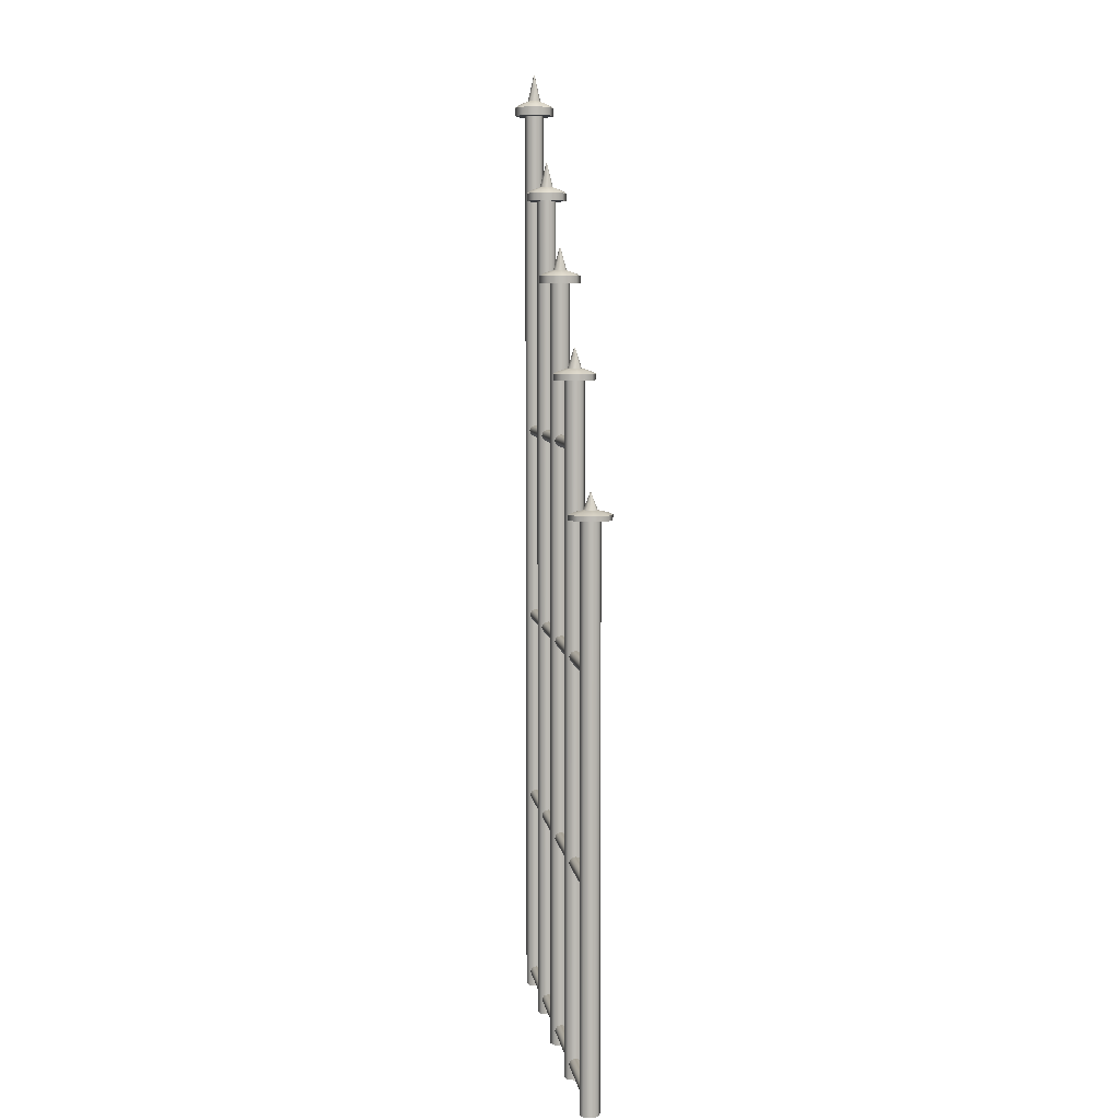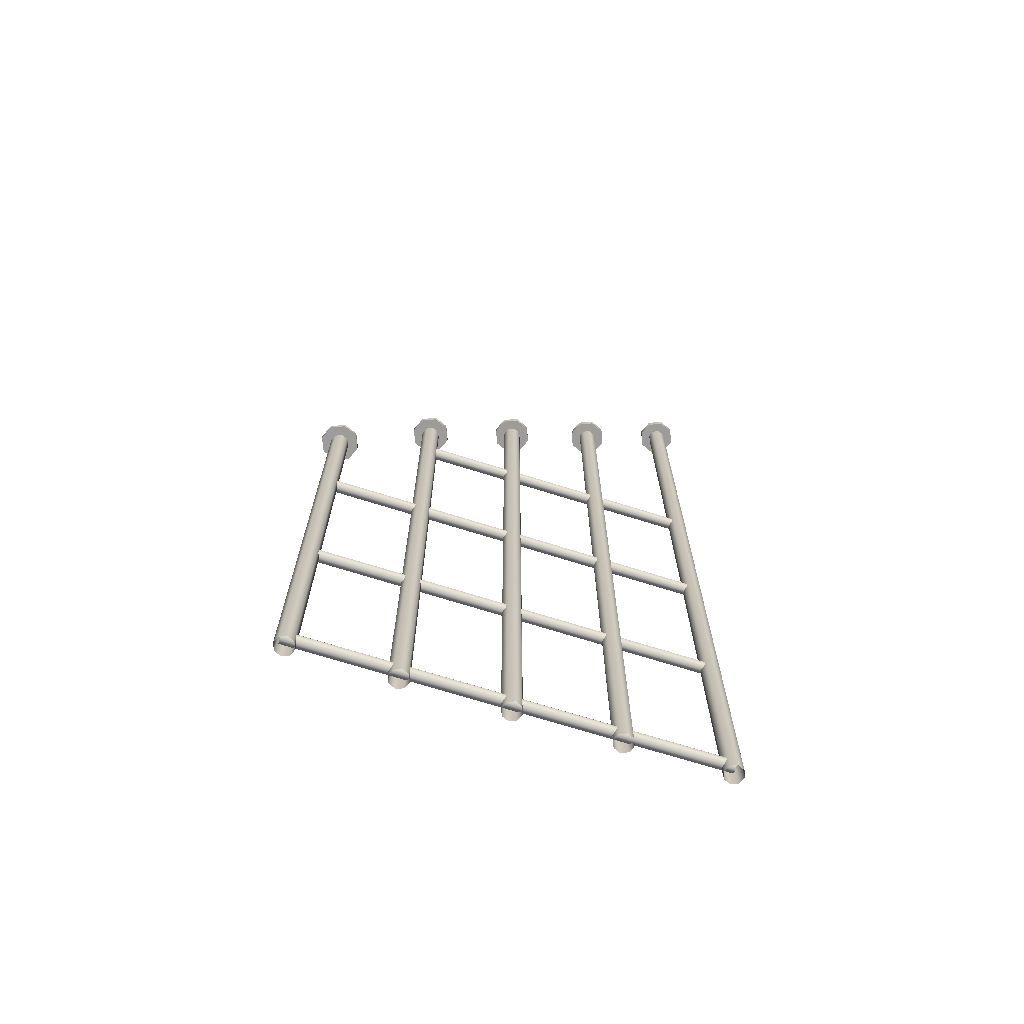
<metadata>
{"format":"obj","ext":"obj","renderer":"f3d","projection":"perspective","resolution":1024,"background":"white","views":[{"elev":6.3,"azim":82.1,"up":"+Y"},{"elev":-70.1,"azim":162.5,"up":"+Y"}]}
</metadata>
<code>
g GateLeft
v -0.3637 2.215 -0.0232
v -1.488 2.215 -0.0232
v -0.3637 2.199 -0.0164
v -1.488 2.199 -0.0164
v -0.3637 2.192 0
v -1.488 2.192 0
v -0.3637 2.199 0.0164
v -1.488 2.199 0.0164
v -0.3637 2.215 0.0232
v -1.488 2.215 0.0232
v -0.3637 2.232 0.0164
v -1.488 2.232 0.0164
v -0.3637 2.239 -0
v -1.488 2.239 -0
v -0.3637 2.232 -0.0164
v -1.488 2.232 -0.0164
v 2.074 6 0.1323
v 2.074 5.906 -0.09354
v 2.074 6 -0.1323
v 2.074 5.868 0
v 2.074 5.906 0.09354
v 2.074 6.094 0.09354
v 2.074 6.132 -0
v 2.074 6.094 -0.09354
v 0.01612 1.477 -0.0232
v -1.488 1.477 -0.0232
v 0.01612 1.46 -0.0164
v -1.488 1.46 -0.0164
v 0.01612 1.454 0
v -1.488 1.454 0
v 0.01612 1.46 0.0164
v -1.488 1.46 0.0164
v 0.01612 1.477 0.0232
v -1.488 1.477 0.0232
v 0.01612 1.493 0.0164
v -1.488 1.493 0.0164
v 0.01612 1.5 -0
v -1.488 1.5 -0
v 0.01612 1.493 -0.0164
v -1.488 1.493 -0.0164
v 2.074 4 0.1323
v 2.074 3.906 -0.09354
v 2.074 4 -0.1323
v 2.074 3.868 0
v 2.074 3.906 0.09354
v 2.074 4.094 0.09354
v 2.074 4.132 -0
v 2.074 4.094 -0.09354
v 0.01612 0.7384 -0.0232
v -1.488 0.7384 -0.0232
v 0.01612 0.722 -0.0164
v -1.488 0.722 -0.0164
v 0.01612 0.7152 0
v -1.488 0.7152 0
v 0.01612 0.722 0.0164
v -1.488 0.722 0.0164
v 0.01612 0.7384 0.0232
v -1.488 0.7384 0.0232
v 0.01612 0.7548 0.0164
v -1.488 0.7548 0.0164
v 0.01612 0.7616 -0
v -1.488 0.7616 -0
v 0.01612 0.7548 -0.0164
v -1.488 0.7548 -0.0164
v 2.074 2 0.1323
v 2.074 1.906 -0.09354
v 2.074 2 -0.1323
v 2.074 1.868 0
v 2.074 1.906 0.09354
v 2.074 2.094 0.09354
v 2.074 2.132 -0
v 2.074 2.094 -0.09354
v 0.01612 -5.6e-05 -0.0232
v -1.488 -5.6e-05 -0.0232
v 0.01612 -0.01646 -0.0164
v -1.488 -0.01646 -0.0164
v 0.01612 -0.02326 0
v -1.488 -0.02326 0
v 0.01612 -0.01646 0.0164
v -1.488 -0.01646 0.0164
v 0.01612 -5.6e-05 0.0232
v -1.488 -5.6e-05 0.0232
v 0.01612 0.01635 0.0164
v -1.488 0.01635 0.0164
v 0.01612 0.02314 -0
v -1.488 0.02314 -0
v 0.01612 0.01635 -0.0164
v -1.488 0.01635 -0.0164
v 2.074 0 0.1323
v 2.074 -0.09354 -0.09354
v 2.074 -0 -0.1323
v 2.074 -0.1323 0
v 2.074 -0.09354 0.09354
v 2.074 0.09354 0.09354
v 2.074 0.1323 -0
v 2.074 0.09354 -0.09354
v -0.003356 -0.05706 -0.03597
v -0.003356 1.989 -0.03597
v -0.02879 -0.05706 -0.02543
v -0.02879 1.989 -0.02543
v -0.03932 -0.05706 0
v -0.03932 1.989 0
v -0.02879 -0.05706 0.02543
v -0.02879 1.989 0.02543
v -0.003356 -0.05706 0.03597
v -0.003356 1.989 0.03597
v 0.02208 -0.05706 0.02543
v 0.02208 1.989 0.02543
v 0.03261 -0.05706 -0
v 0.03261 1.989 -0
v 0.02208 -0.05706 -0.02543
v 0.02208 1.989 -0.02543
v -0.003356 1.989 -0.07572
v -0.0569 1.989 -0.05354
v -0.07908 1.989 0
v -0.0569 1.989 0.05354
v -0.003356 1.989 0.07572
v 0.05019 1.989 0.05354
v 0.07237 1.989 -0
v 0.05019 1.989 -0.05354
v -0.003356 2.008 -0.07572
v -0.0569 2.008 -0.05354
v -0.07908 2.008 0
v -0.0569 2.008 0.05354
v -0.003356 2.008 0.07572
v 0.05019 2.008 0.05354
v 0.07237 2.008 -0
v 0.05019 2.008 -0.05354
v -0.003356 2.015 -0.05873
v -0.04488 2.015 -0.04153
v -0.06208 2.015 0
v -0.04488 2.015 0.04153
v -0.003356 2.015 0.05873
v 0.03817 2.015 0.04153
v 0.05537 2.015 -0
v 0.03817 2.015 -0.04153
v -0.003356 2.023 -0.02466
v -0.02079 2.023 -0.01744
v -0.02801 2.023 0
v -0.02079 2.023 0.01744
v -0.003356 2.023 0.02466
v 0.01408 2.023 0.01744
v 0.0213 2.023 -0
v 0.01408 2.023 -0.01744
v -0.003356 2.081 -0.001816
v -0.004639 2.081 -0.001284
v -0.005172 2.081 0
v -0.004639 2.081 0.001284
v -0.003356 2.081 0.001816
v -0.002072 2.081 0.001284
v -0.00154 2.081 0
v -0.002072 2.081 -0.001284
v -0.003356 2.081 0
v -0.02879 1.989 -0.02543
v -0.003356 1.989 -0.03597
v -0.03932 1.989 0
v -0.02879 1.989 0.02543
v -0.003356 1.989 0.03597
v 0.02208 1.989 0.02543
v 0.03261 1.989 -0
v 0.02208 1.989 -0.02543
v -0.0569 1.989 -0.05354
v -0.003356 1.989 -0.07572
v -0.07908 1.989 0
v -0.0569 1.989 0.05354
v -0.003356 1.989 0.07572
v 0.05019 1.989 0.05354
v 0.07237 1.989 -0
v 0.05019 1.989 -0.05354
v -0.0569 2.008 -0.05354
v -0.003356 2.008 -0.07572
v -0.07908 2.008 0
v -0.0569 2.008 0.05354
v -0.003356 2.008 0.07572
v 0.05019 2.008 0.05354
v 0.07237 2.008 -0
v 0.05019 2.008 -0.05354
v -0.02079 2.023 -0.01744
v -0.003356 2.023 -0.02466
v -0.02801 2.023 0
v -0.02079 2.023 0.01744
v -0.003356 2.023 0.02466
v 0.01408 2.023 0.01744
v 0.0213 2.023 -0
v 0.01408 2.023 -0.01744
v -0.004639 2.081 -0.001284
v -0.003356 2.081 -0.001816
v -0.005172 2.081 0
v -0.004639 2.081 0.001284
v -0.003356 2.081 0.001816
v -0.002072 2.081 0.001284
v -0.00154 2.081 0
v -0.002072 2.081 -0.001284
v -0.3726 -0.0574 -0.03597
v -0.3726 2.444 -0.03597
v -0.398 -0.0574 -0.02543
v -0.398 2.444 -0.02543
v -0.4086 -0.0574 0
v -0.4086 2.444 0
v -0.398 -0.0574 0.02543
v -0.398 2.444 0.02543
v -0.3726 -0.0574 0.03597
v -0.3726 2.444 0.03597
v -0.3472 -0.0574 0.02543
v -0.3472 2.444 0.02543
v -0.3366 -0.0574 -0
v -0.3366 2.444 -0
v -0.3472 -0.0574 -0.02543
v -0.3472 2.444 -0.02543
v -0.3726 2.444 -0.07572
v -0.4261 2.444 -0.05354
v -0.4483 2.444 0
v -0.4261 2.444 0.05354
v -0.3726 2.444 0.07572
v -0.319 2.444 0.05354
v -0.2969 2.444 -0
v -0.319 2.444 -0.05354
v -0.3726 2.466 -0.07572
v -0.4261 2.466 -0.05354
v -0.4483 2.466 0
v -0.4261 2.466 0.05354
v -0.3726 2.466 0.07572
v -0.319 2.466 0.05354
v -0.2969 2.466 -0
v -0.319 2.466 -0.05354
v -0.3726 2.475 -0.05873
v -0.4141 2.475 -0.04153
v -0.4313 2.475 0
v -0.4141 2.475 0.04153
v -0.3726 2.475 0.05873
v -0.3311 2.475 0.04153
v -0.3139 2.475 -0
v -0.3311 2.475 -0.04153
v -0.3726 2.485 -0.02466
v -0.39 2.485 -0.01744
v -0.3972 2.485 0
v -0.39 2.485 0.01744
v -0.3726 2.485 0.02466
v -0.3552 2.485 0.01744
v -0.3479 2.485 -0
v -0.3552 2.485 -0.01744
v -0.3726 2.556 -0.001816
v -0.3739 2.556 -0.001284
v -0.3744 2.556 0
v -0.3739 2.556 0.001284
v -0.3726 2.556 0.001816
v -0.3713 2.556 0.001284
v -0.3708 2.556 0
v -0.3713 2.556 -0.001284
v -0.3726 2.556 0
v -0.398 2.444 -0.02543
v -0.3726 2.444 -0.03597
v -0.4086 2.444 0
v -0.398 2.444 0.02543
v -0.3726 2.444 0.03597
v -0.3472 2.444 0.02543
v -0.3366 2.444 -0
v -0.3472 2.444 -0.02543
v -0.4261 2.444 -0.05354
v -0.3726 2.444 -0.07572
v -0.4483 2.444 0
v -0.4261 2.444 0.05354
v -0.3726 2.444 0.07572
v -0.319 2.444 0.05354
v -0.2969 2.444 -0
v -0.319 2.444 -0.05354
v -0.4261 2.466 -0.05354
v -0.3726 2.466 -0.07572
v -0.4483 2.466 0
v -0.4261 2.466 0.05354
v -0.3726 2.466 0.07572
v -0.319 2.466 0.05354
v -0.2969 2.466 -0
v -0.319 2.466 -0.05354
v -0.39 2.485 -0.01744
v -0.3726 2.485 -0.02466
v -0.3972 2.485 0
v -0.39 2.485 0.01744
v -0.3726 2.485 0.02466
v -0.3552 2.485 0.01744
v -0.3479 2.485 -0
v -0.3552 2.485 -0.01744
v -0.3739 2.556 -0.001284
v -0.3726 2.556 -0.001816
v -0.3744 2.556 0
v -0.3739 2.556 0.001284
v -0.3726 2.556 0.001816
v -0.3713 2.556 0.001284
v -0.3708 2.556 0
v -0.3713 2.556 -0.001284
v -0.7418 -0.05765 -0.03597
v -0.7418 2.785 -0.03597
v -0.7673 -0.05765 -0.02543
v -0.7673 2.785 -0.02543
v -0.7778 -0.05765 0
v -0.7778 2.785 0
v -0.7673 -0.05765 0.02543
v -0.7673 2.785 0.02543
v -0.7418 -0.05765 0.03597
v -0.7418 2.785 0.03597
v -0.7164 -0.05765 0.02543
v -0.7164 2.785 0.02543
v -0.7059 -0.05765 -0
v -0.7059 2.785 -0
v -0.7164 -0.05765 -0.02543
v -0.7164 2.785 -0.02543
v -0.7418 2.785 -0.07572
v -0.7954 2.785 -0.05354
v -0.8175 2.785 0
v -0.7954 2.785 0.05354
v -0.7418 2.785 0.07572
v -0.6883 2.785 0.05354
v -0.6661 2.785 -0
v -0.6883 2.785 -0.05354
v -0.7418 2.81 -0.07572
v -0.7954 2.81 -0.05354
v -0.8175 2.81 0
v -0.7954 2.81 0.05354
v -0.7418 2.81 0.07572
v -0.6883 2.81 0.05354
v -0.6661 2.81 -0
v -0.6883 2.81 -0.05354
v -0.7418 2.82 -0.05873
v -0.7833 2.82 -0.04153
v -0.8005 2.82 0
v -0.7833 2.82 0.04153
v -0.7418 2.82 0.05873
v -0.7003 2.82 0.04153
v -0.6831 2.82 -0
v -0.7003 2.82 -0.04153
v -0.7418 2.832 -0.02466
v -0.7593 2.832 -0.01744
v -0.7665 2.832 0
v -0.7593 2.832 0.01744
v -0.7418 2.832 0.02466
v -0.7244 2.832 0.01744
v -0.7172 2.832 -0
v -0.7244 2.832 -0.01744
v -0.7418 2.912 -0.001816
v -0.7431 2.912 -0.001284
v -0.7436 2.912 0
v -0.7431 2.912 0.001284
v -0.7418 2.912 0.001816
v -0.7405 2.912 0.001284
v -0.74 2.912 0
v -0.7405 2.912 -0.001284
v -0.7418 2.912 0
v -0.7673 2.785 -0.02543
v -0.7418 2.785 -0.03597
v -0.7778 2.785 0
v -0.7673 2.785 0.02543
v -0.7418 2.785 0.03597
v -0.7164 2.785 0.02543
v -0.7059 2.785 -0
v -0.7164 2.785 -0.02543
v -0.7954 2.785 -0.05354
v -0.7418 2.785 -0.07572
v -0.8175 2.785 0
v -0.7954 2.785 0.05354
v -0.7418 2.785 0.07572
v -0.6883 2.785 0.05354
v -0.6661 2.785 -0
v -0.6883 2.785 -0.05354
v -0.7954 2.81 -0.05354
v -0.7418 2.81 -0.07572
v -0.8175 2.81 0
v -0.7954 2.81 0.05354
v -0.7418 2.81 0.07572
v -0.6883 2.81 0.05354
v -0.6661 2.81 -0
v -0.6883 2.81 -0.05354
v -0.7593 2.832 -0.01744
v -0.7418 2.832 -0.02466
v -0.7665 2.832 0
v -0.7593 2.832 0.01744
v -0.7418 2.832 0.02466
v -0.7244 2.832 0.01744
v -0.7172 2.832 -0
v -0.7244 2.832 -0.01744
v -0.7431 2.912 -0.001284
v -0.7418 2.912 -0.001816
v -0.7436 2.912 0
v -0.7431 2.912 0.001284
v -0.7418 2.912 0.001816
v -0.7405 2.912 0.001284
v -0.74 2.912 0
v -0.7405 2.912 -0.001284
v -1.111 -0.05788 -0.03597
v -1.111 3.1 -0.03597
v -1.136 -0.05788 -0.02543
v -1.136 3.1 -0.02543
v -1.147 -0.05788 0
v -1.147 3.1 0
v -1.136 -0.05788 0.02543
v -1.136 3.1 0.02543
v -1.111 -0.05788 0.03597
v -1.111 3.1 0.03597
v -1.086 -0.05788 0.02543
v -1.086 3.1 0.02543
v -1.075 -0.05788 -0
v -1.075 3.1 -0
v -1.086 -0.05788 -0.02543
v -1.086 3.1 -0.02543
v -1.111 3.1 -0.07572
v -1.165 3.1 -0.05354
v -1.187 3.1 0
v -1.165 3.1 0.05354
v -1.111 3.1 0.07572
v -1.058 3.1 0.05354
v -1.035 3.1 -0
v -1.058 3.1 -0.05354
v -1.111 3.129 -0.07572
v -1.165 3.129 -0.05354
v -1.187 3.129 0
v -1.165 3.129 0.05354
v -1.111 3.129 0.07572
v -1.058 3.129 0.05354
v -1.035 3.129 -0
v -1.058 3.129 -0.05354
v -1.111 3.14 -0.05873
v -1.153 3.14 -0.04153
v -1.17 3.14 0
v -1.153 3.14 0.04153
v -1.111 3.14 0.05873
v -1.07 3.14 0.04153
v -1.052 3.14 -0
v -1.07 3.14 -0.04153
v -1.111 3.152 -0.02466
v -1.128 3.152 -0.01744
v -1.136 3.152 0
v -1.128 3.152 0.01744
v -1.111 3.152 0.02466
v -1.094 3.152 0.01744
v -1.086 3.152 -0
v -1.094 3.152 -0.01744
v -1.111 3.242 -0.001816
v -1.112 3.242 -0.001284
v -1.113 3.242 0
v -1.112 3.242 0.001284
v -1.111 3.242 0.001816
v -1.11 3.242 0.001284
v -1.109 3.242 0
v -1.11 3.242 -0.001284
v -1.111 3.242 0
v -1.136 3.1 -0.02543
v -1.111 3.1 -0.03597
v -1.147 3.1 0
v -1.136 3.1 0.02543
v -1.111 3.1 0.03597
v -1.086 3.1 0.02543
v -1.075 3.1 -0
v -1.086 3.1 -0.02543
v -1.165 3.1 -0.05354
v -1.111 3.1 -0.07572
v -1.187 3.1 0
v -1.165 3.1 0.05354
v -1.111 3.1 0.07572
v -1.058 3.1 0.05354
v -1.035 3.1 -0
v -1.058 3.1 -0.05354
v -1.165 3.129 -0.05354
v -1.111 3.129 -0.07572
v -1.187 3.129 0
v -1.165 3.129 0.05354
v -1.111 3.129 0.07572
v -1.058 3.129 0.05354
v -1.035 3.129 -0
v -1.058 3.129 -0.05354
v -1.128 3.152 -0.01744
v -1.111 3.152 -0.02466
v -1.136 3.152 0
v -1.128 3.152 0.01744
v -1.111 3.152 0.02466
v -1.094 3.152 0.01744
v -1.086 3.152 -0
v -1.094 3.152 -0.01744
v -1.112 3.242 -0.001284
v -1.111 3.242 -0.001816
v -1.113 3.242 0
v -1.112 3.242 0.001284
v -1.111 3.242 0.001816
v -1.11 3.242 0.001284
v -1.109 3.242 0
v -1.11 3.242 -0.001284
v -1.48 -0.05813 -0.03597
v -1.48 3.451 -0.03597
v -1.506 -0.05813 -0.02543
v -1.506 3.451 -0.02543
v -1.516 -0.05813 0
v -1.516 3.451 0
v -1.506 -0.05813 0.02543
v -1.506 3.451 0.02543
v -1.48 -0.05813 0.03597
v -1.48 3.451 0.03597
v -1.455 -0.05813 0.02543
v -1.455 3.451 0.02543
v -1.444 -0.05813 -0
v -1.444 3.451 -0
v -1.455 -0.05813 -0.02543
v -1.455 3.451 -0.02543
v -1.48 3.451 -0.07572
v -1.534 3.451 -0.05354
v -1.556 3.451 0
v -1.534 3.451 0.05354
v -1.48 3.451 0.07572
v -1.427 3.451 0.05354
v -1.405 3.451 -0
v -1.427 3.451 -0.05354
v -1.48 3.483 -0.07572
v -1.534 3.483 -0.05354
v -1.556 3.483 0
v -1.534 3.483 0.05354
v -1.48 3.483 0.07572
v -1.427 3.483 0.05354
v -1.405 3.483 -0
v -1.427 3.483 -0.05354
v -1.48 3.495 -0.05873
v -1.522 3.495 -0.04153
v -1.539 3.495 0
v -1.522 3.495 0.04153
v -1.48 3.495 0.05873
v -1.439 3.495 0.04153
v -1.422 3.495 -0
v -1.439 3.495 -0.04153
v -1.48 3.509 -0.02466
v -1.498 3.509 -0.01744
v -1.505 3.509 0
v -1.498 3.509 0.01744
v -1.48 3.509 0.02466
v -1.463 3.509 0.01744
v -1.456 3.509 -0
v -1.463 3.509 -0.01744
v -1.48 3.608 -0.001816
v -1.482 3.608 -0.001284
v -1.482 3.608 0
v -1.482 3.608 0.001284
v -1.48 3.608 0.001816
v -1.479 3.608 0.001284
v -1.478 3.608 0
v -1.479 3.608 -0.001284
v -1.48 3.608 0
v -1.506 3.451 -0.02543
v -1.48 3.451 -0.03597
v -1.516 3.451 0
v -1.506 3.451 0.02543
v -1.48 3.451 0.03597
v -1.455 3.451 0.02543
v -1.444 3.451 -0
v -1.455 3.451 -0.02543
v -1.534 3.451 -0.05354
v -1.48 3.451 -0.07572
v -1.556 3.451 0
v -1.534 3.451 0.05354
v -1.48 3.451 0.07572
v -1.427 3.451 0.05354
v -1.405 3.451 -0
v -1.427 3.451 -0.05354
v -1.534 3.483 -0.05354
v -1.48 3.483 -0.07572
v -1.556 3.483 0
v -1.534 3.483 0.05354
v -1.48 3.483 0.07572
v -1.427 3.483 0.05354
v -1.405 3.483 -0
v -1.427 3.483 -0.05354
v -1.498 3.509 -0.01744
v -1.48 3.509 -0.02466
v -1.505 3.509 0
v -1.498 3.509 0.01744
v -1.48 3.509 0.02466
v -1.463 3.509 0.01744
v -1.456 3.509 -0
v -1.463 3.509 -0.01744
v -1.482 3.608 -0.001284
v -1.48 3.608 -0.001816
v -1.482 3.608 0
v -1.482 3.608 0.001284
v -1.48 3.608 0.001816
v -1.479 3.608 0.001284
v -1.478 3.608 0
v -1.479 3.608 -0.001284
f 1 3 4 2
f 3 5 6 4
f 5 7 8 6
f 7 9 10 8
f 9 11 12 10
f 11 13 14 12
f 15 1 2 16
f 13 15 16 14
f 25 27 28 26
f 27 29 30 28
f 29 31 32 30
f 31 33 34 32
f 33 35 36 34
f 35 37 38 36
f 39 25 26 40
f 37 39 40 38
f 49 51 52 50
f 51 53 54 52
f 53 55 56 54
f 55 57 58 56
f 57 59 60 58
f 59 61 62 60
f 63 49 50 64
f 61 63 64 62
f 73 75 76 74
f 75 77 78 76
f 77 79 80 78
f 79 81 82 80
f 81 83 84 82
f 83 85 86 84
f 87 73 74 88
f 85 87 88 86
f 97 99 100 98
f 99 101 102 100
f 101 103 104 102
f 103 105 106 104
f 105 107 108 106
f 107 109 110 108
f 160 159 118 119
f 111 97 98 112
f 109 111 112 110
f 117 125 124 165
f 161 160 119 120
f 155 161 120 113
f 156 154 114 115
f 157 156 115 116
f 154 155 113 114
f 158 157 116 166
f 159 158 166 118
f 126 134 133 174
f 169 128 127 168
f 165 124 123 164
f 168 127 175 167
f 164 123 122 162
f 167 175 125 117
f 163 121 128 169
f 162 122 121 163
f 135 143 142 134
f 171 129 136 177
f 170 130 129 171
f 174 133 132 173
f 177 136 135 176
f 173 132 131 172
f 176 135 134 126
f 172 131 130 170
f 144 152 151 184
f 131 139 138 130
f 134 142 141 133
f 129 137 185 136
f 130 138 137 129
f 133 141 140 132
f 136 185 143 135
f 132 140 139 131
f 181 148 147 180
f 184 151 150 183
f 180 147 146 178
f 183 150 149 182
f 179 145 152 144
f 178 146 145 179
f 182 149 148 181
f 187 153 193
f 186 153 187
f 190 153 189
f 193 153 192
f 189 153 188
f 192 153 191
f 188 153 186
f 191 153 190
f 194 196 197 195
f 196 198 199 197
f 198 200 201 199
f 200 202 203 201
f 202 204 205 203
f 204 206 207 205
f 257 256 215 216
f 208 194 195 209
f 206 208 209 207
f 214 222 221 262
f 258 257 216 217
f 252 258 217 210
f 253 251 211 212
f 254 253 212 213
f 251 252 210 211
f 255 254 213 263
f 256 255 263 215
f 223 231 230 271
f 266 225 224 265
f 262 221 220 261
f 265 224 272 264
f 261 220 219 259
f 264 272 222 214
f 260 218 225 266
f 259 219 218 260
f 232 240 239 231
f 268 226 233 274
f 267 227 226 268
f 271 230 229 270
f 274 233 232 273
f 270 229 228 269
f 273 232 231 223
f 269 228 227 267
f 241 249 248 281
f 228 236 235 227
f 231 239 238 230
f 226 234 282 233
f 227 235 234 226
f 230 238 237 229
f 233 282 240 232
f 229 237 236 228
f 278 245 244 277
f 281 248 247 280
f 277 244 243 275
f 280 247 246 279
f 276 242 249 241
f 275 243 242 276
f 279 246 245 278
f 284 250 290
f 283 250 284
f 287 250 286
f 290 250 289
f 286 250 285
f 289 250 288
f 285 250 283
f 288 250 287
f 291 293 294 292
f 293 295 296 294
f 295 297 298 296
f 297 299 300 298
f 299 301 302 300
f 301 303 304 302
f 354 353 312 313
f 305 291 292 306
f 303 305 306 304
f 311 319 318 359
f 355 354 313 314
f 349 355 314 307
f 350 348 308 309
f 351 350 309 310
f 348 349 307 308
f 352 351 310 360
f 353 352 360 312
f 320 328 327 368
f 363 322 321 362
f 359 318 317 358
f 362 321 369 361
f 358 317 316 356
f 361 369 319 311
f 357 315 322 363
f 356 316 315 357
f 329 337 336 328
f 365 323 330 371
f 364 324 323 365
f 368 327 326 367
f 371 330 329 370
f 367 326 325 366
f 370 329 328 320
f 366 325 324 364
f 338 346 345 378
f 325 333 332 324
f 328 336 335 327
f 323 331 379 330
f 324 332 331 323
f 327 335 334 326
f 330 379 337 329
f 326 334 333 325
f 375 342 341 374
f 378 345 344 377
f 374 341 340 372
f 377 344 343 376
f 373 339 346 338
f 372 340 339 373
f 376 343 342 375
f 381 387 347
f 380 381 347
f 384 383 347
f 387 386 347
f 383 382 347
f 386 385 347
f 382 380 347
f 385 384 347
f 388 390 391 389
f 390 392 393 391
f 392 394 395 393
f 394 396 397 395
f 396 398 399 397
f 398 400 401 399
f 451 450 409 410
f 402 388 389 403
f 400 402 403 401
f 408 416 415 456
f 452 451 410 411
f 446 452 411 404
f 447 445 405 406
f 448 447 406 407
f 445 446 404 405
f 449 448 407 457
f 450 449 457 409
f 417 425 424 465
f 460 419 418 459
f 456 415 414 455
f 459 418 466 458
f 455 414 413 453
f 458 466 416 408
f 454 412 419 460
f 453 413 412 454
f 426 434 433 425
f 462 420 427 468
f 461 421 420 462
f 465 424 423 464
f 468 427 426 467
f 464 423 422 463
f 467 426 425 417
f 463 422 421 461
f 435 443 442 475
f 422 430 429 421
f 425 433 432 424
f 420 428 476 427
f 421 429 428 420
f 424 432 431 423
f 427 476 434 426
f 423 431 430 422
f 472 439 438 471
f 475 442 441 474
f 471 438 437 469
f 474 441 440 473
f 470 436 443 435
f 469 437 436 470
f 473 440 439 472
f 478 484 444
f 477 478 444
f 481 480 444
f 484 483 444
f 480 479 444
f 483 482 444
f 479 477 444
f 482 481 444
f 485 487 488 486
f 487 489 490 488
f 489 491 492 490
f 491 493 494 492
f 493 495 496 494
f 495 497 498 496
f 548 547 506 507
f 499 485 486 500
f 497 499 500 498
f 505 513 512 553
f 549 548 507 508
f 543 549 508 501
f 544 542 502 503
f 545 544 503 504
f 542 543 501 502
f 546 545 504 554
f 547 546 554 506
f 514 522 521 562
f 557 516 515 556
f 553 512 511 552
f 556 515 563 555
f 552 511 510 550
f 555 563 513 505
f 551 509 516 557
f 550 510 509 551
f 523 531 530 522
f 559 517 524 565
f 558 518 517 559
f 562 521 520 561
f 565 524 523 564
f 561 520 519 560
f 564 523 522 514
f 560 519 518 558
f 532 540 539 572
f 519 527 526 518
f 522 530 529 521
f 517 525 573 524
f 518 526 525 517
f 521 529 528 520
f 524 573 531 523
f 520 528 527 519
f 569 536 535 568
f 572 539 538 571
f 568 535 534 566
f 571 538 537 570
f 567 533 540 532
f 566 534 533 567
f 570 537 536 569
f 575 581 541
f 574 575 541
f 578 577 541
f 581 580 541
f 577 576 541
f 580 579 541
f 576 574 541
f 579 578 541

</code>
